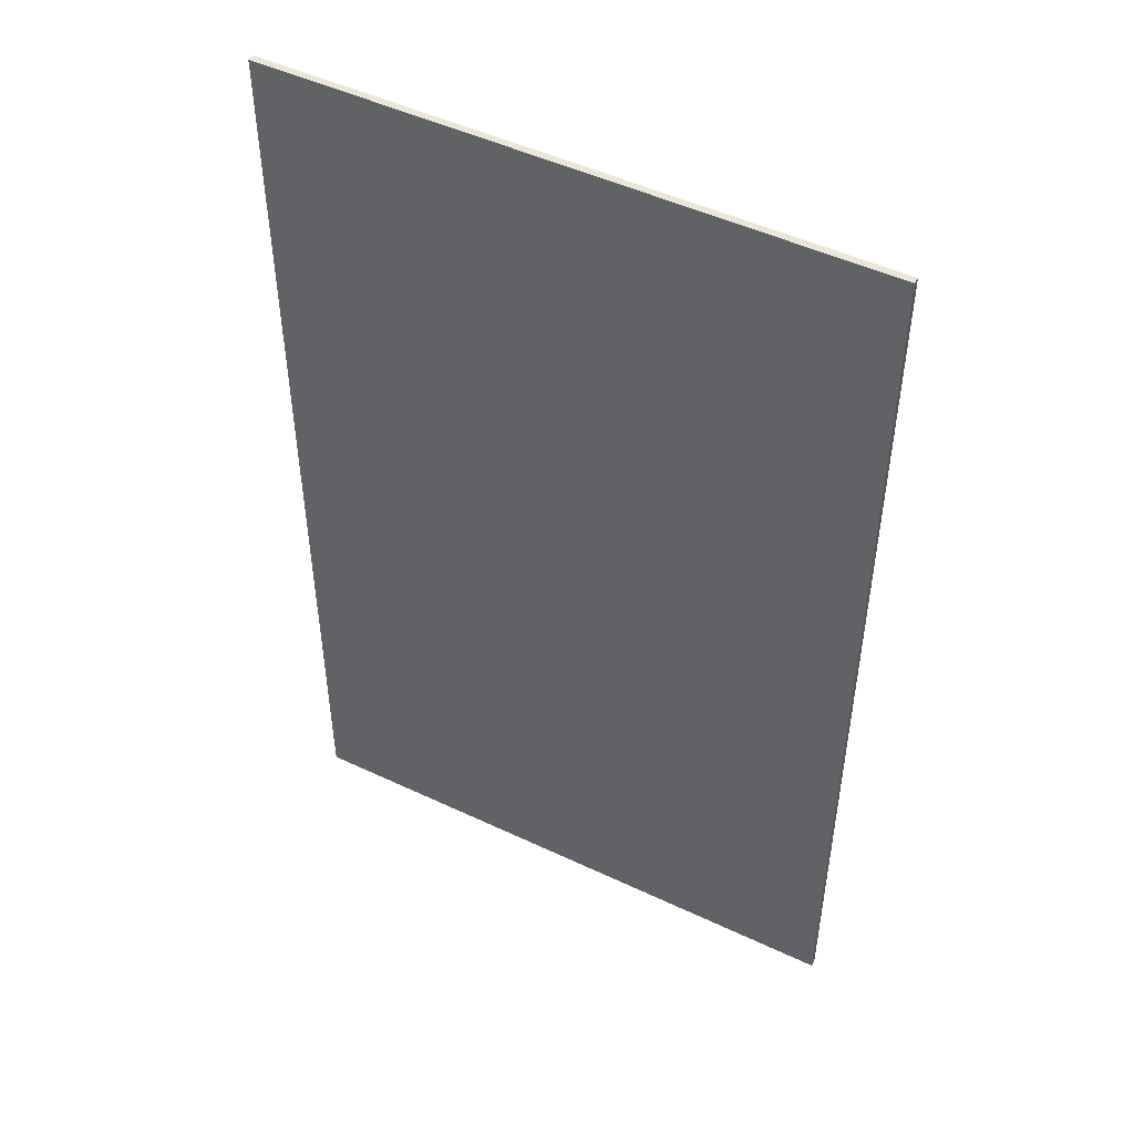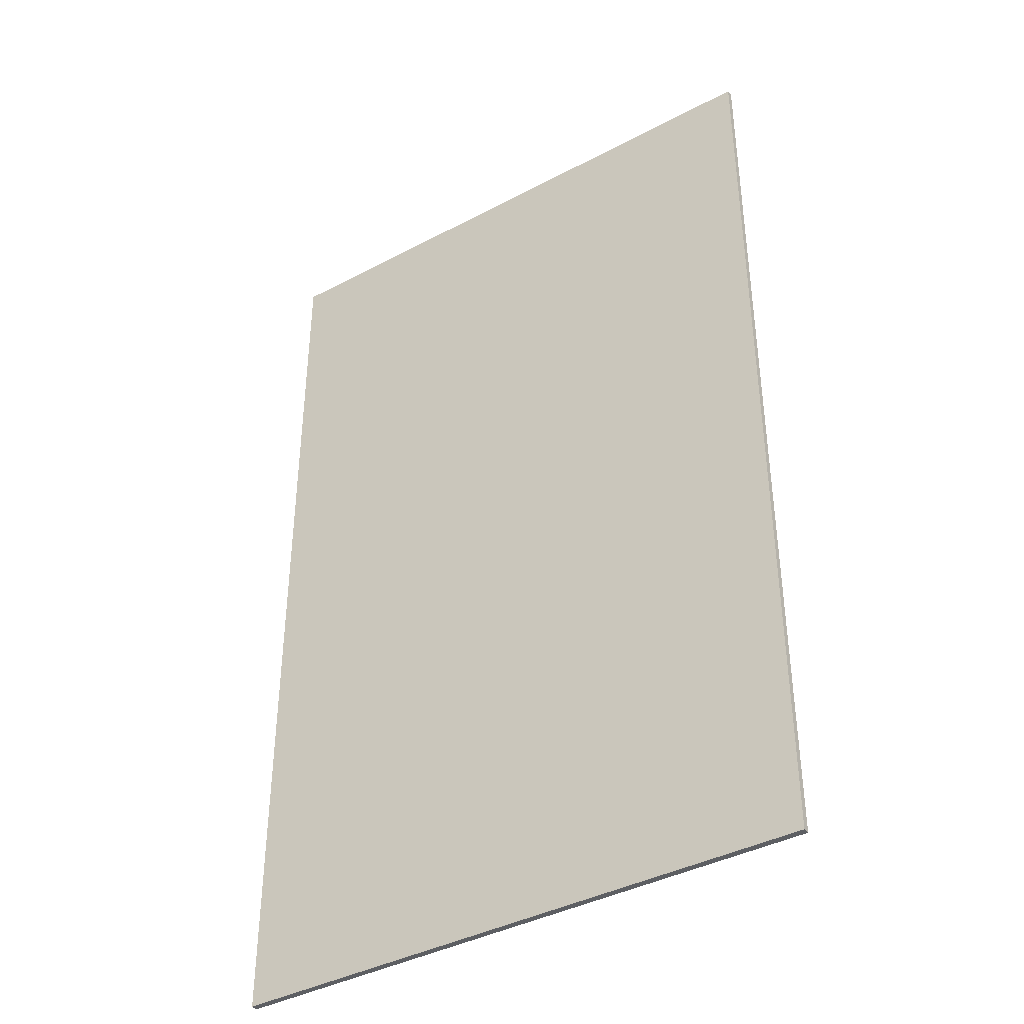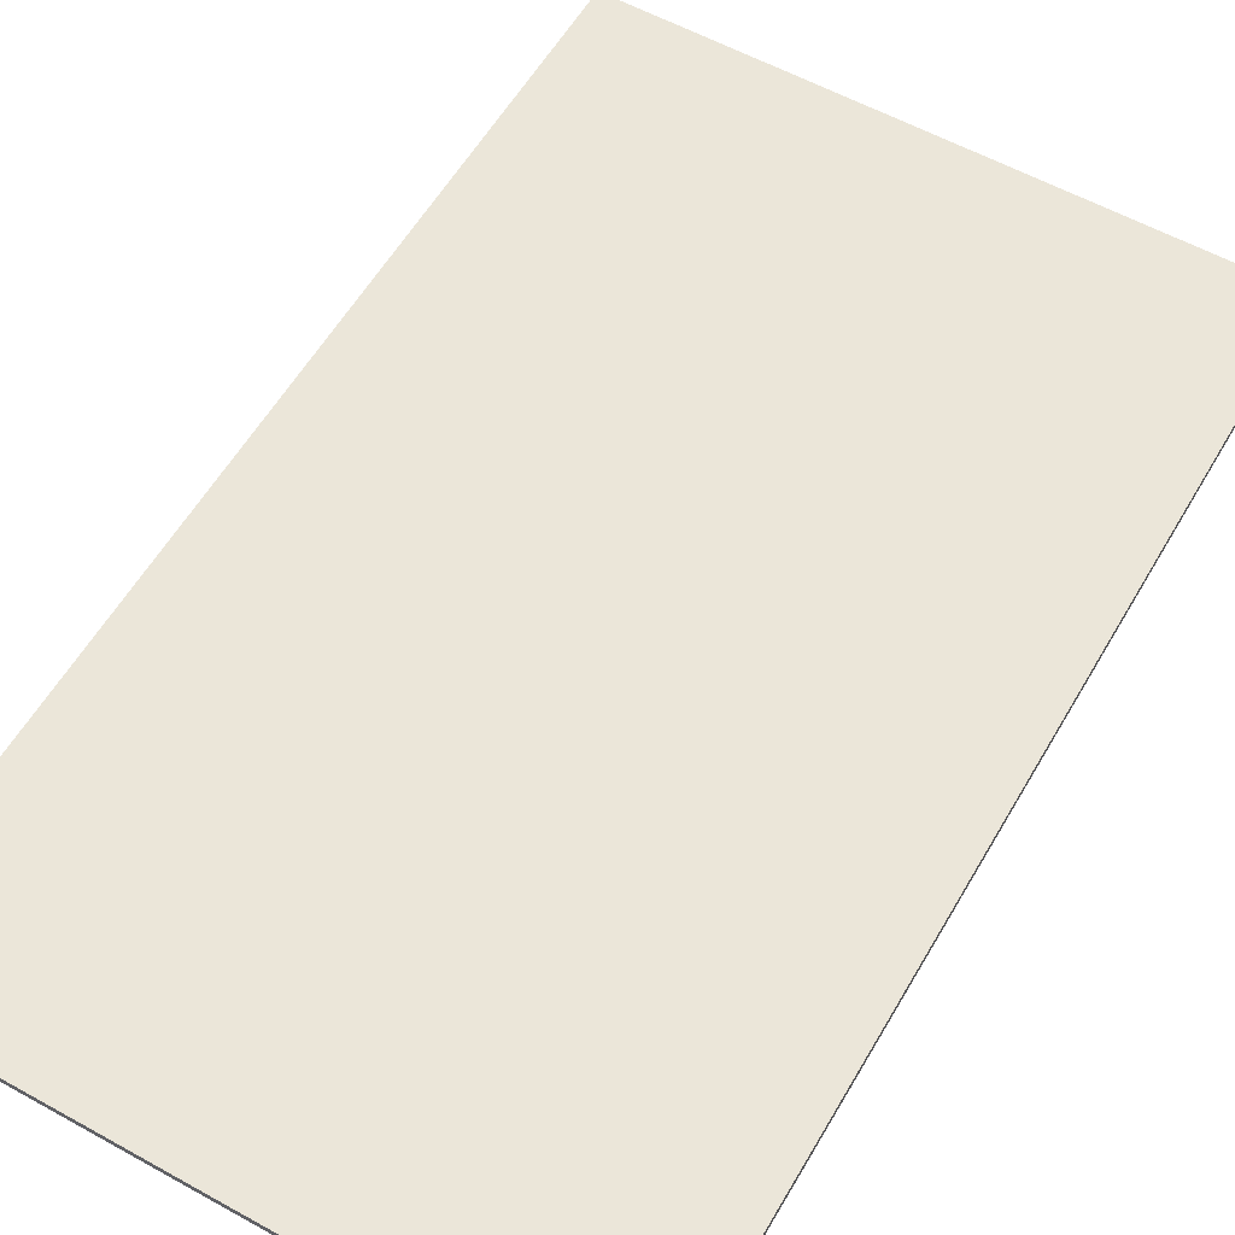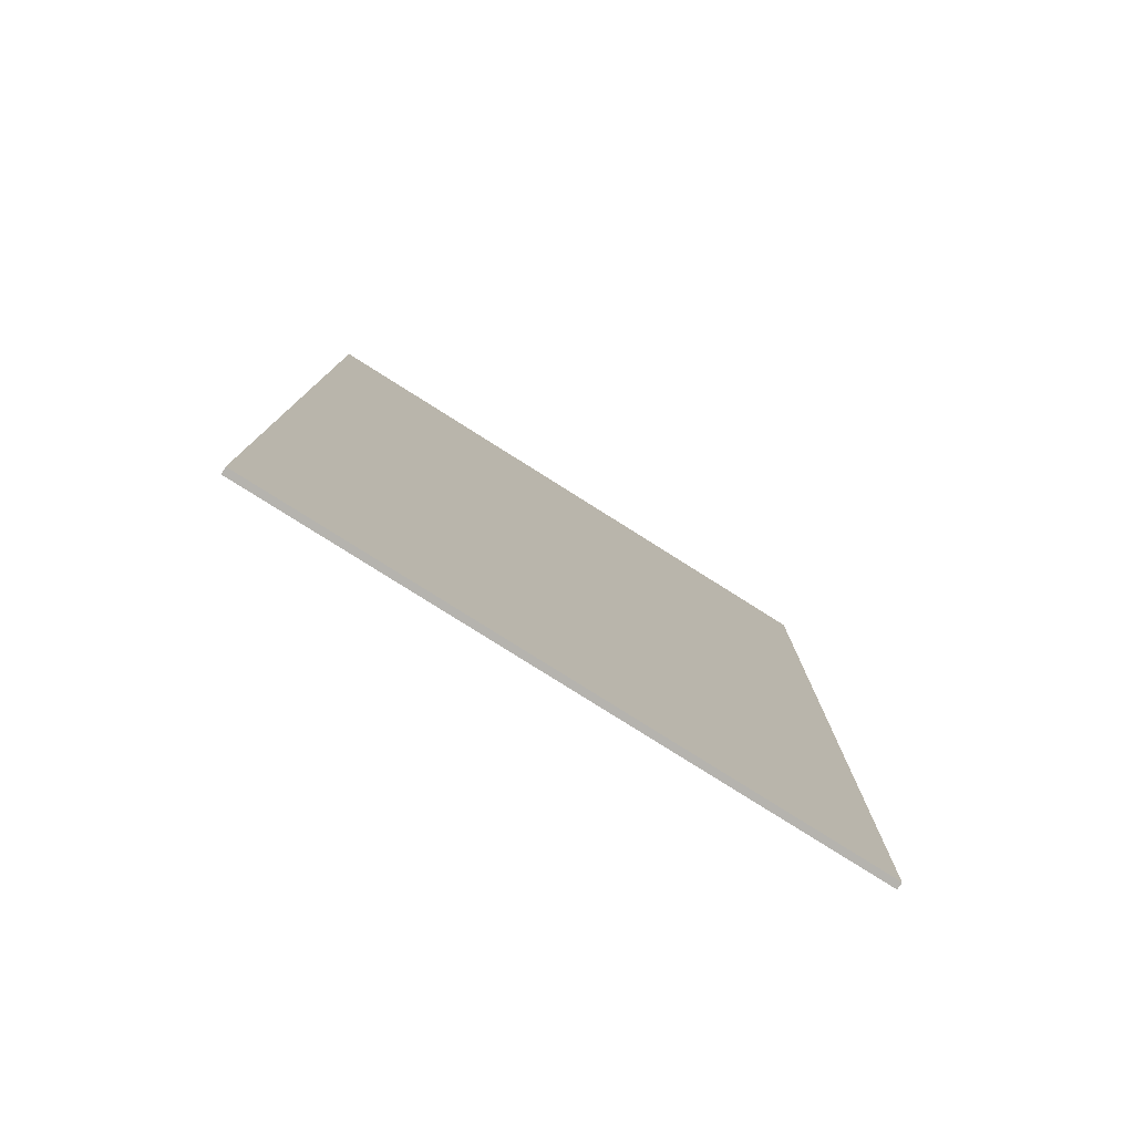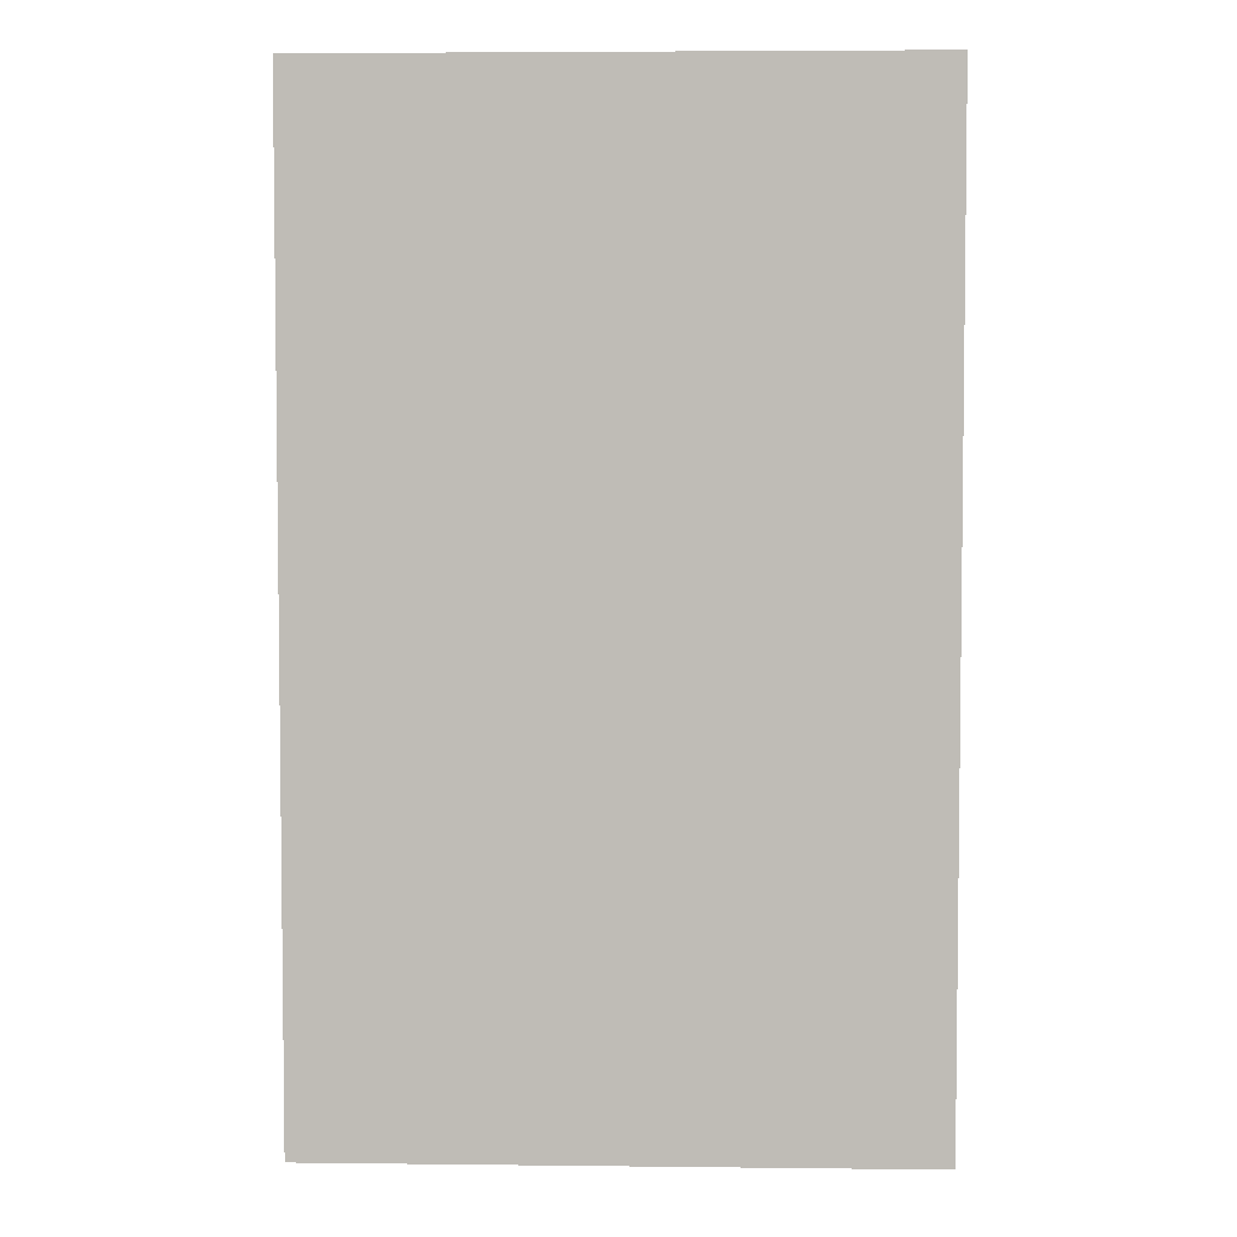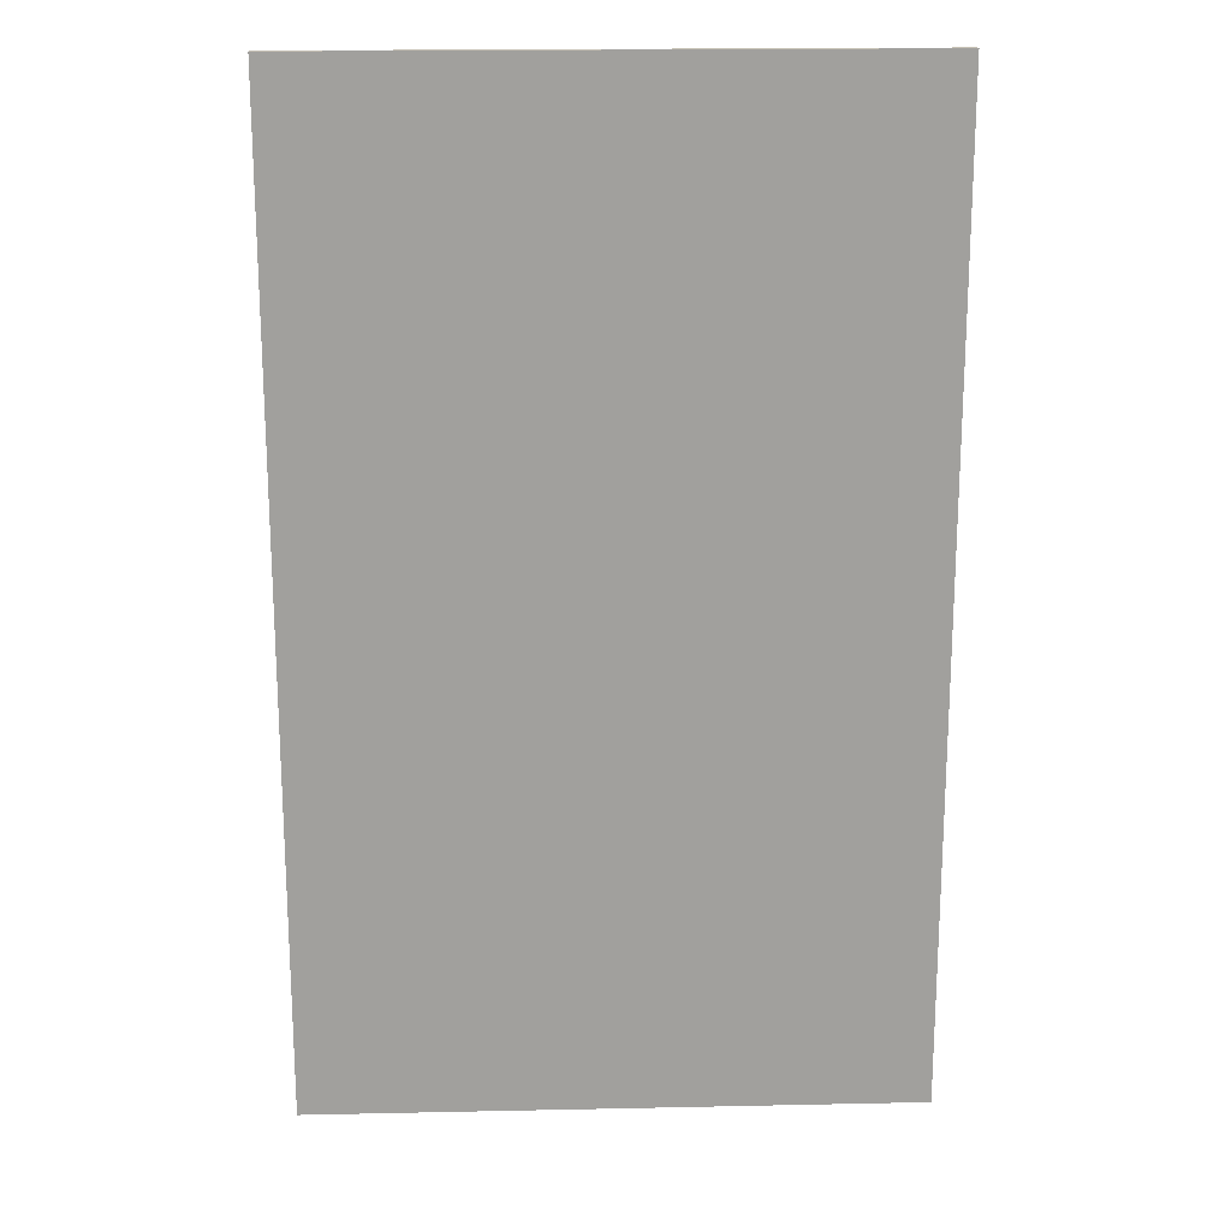
<metadata>
{"format":"obj","ext":"obj","renderer":"f3d","projection":"perspective","resolution":1024,"background":"white","views":[{"elev":48.9,"azim":27.7,"up":"+Z"},{"elev":-39.8,"azim":33.3,"up":"+Z"},{"elev":57.6,"azim":29.9,"up":"+Y"},{"elev":-79.9,"azim":147.8,"up":"+Z"},{"elev":4.6,"azim":-177.9,"up":"+Z"},{"elev":18.7,"azim":-2.3,"up":"+Z"}]}
</metadata>
<code>
g Mesh1
v 5.5 -0.0625 9
v -5.5 -0.0625 9
v -5.5 0.0625 9
v 5.5 0.0625 9
v 5.5 -0.0625 -9
v 5.5 0.0625 -9
v -5.5 -0.0625 -9
v -5.5 0.0625 -9
f 4 4 3 2 1
f 6 4 4 1 5
f 3 8 7 2
f 8 6 5 7
g Mesh2
f 1 2 7 5
g Mesh3
f 8 3 4 4 4 6

</code>
